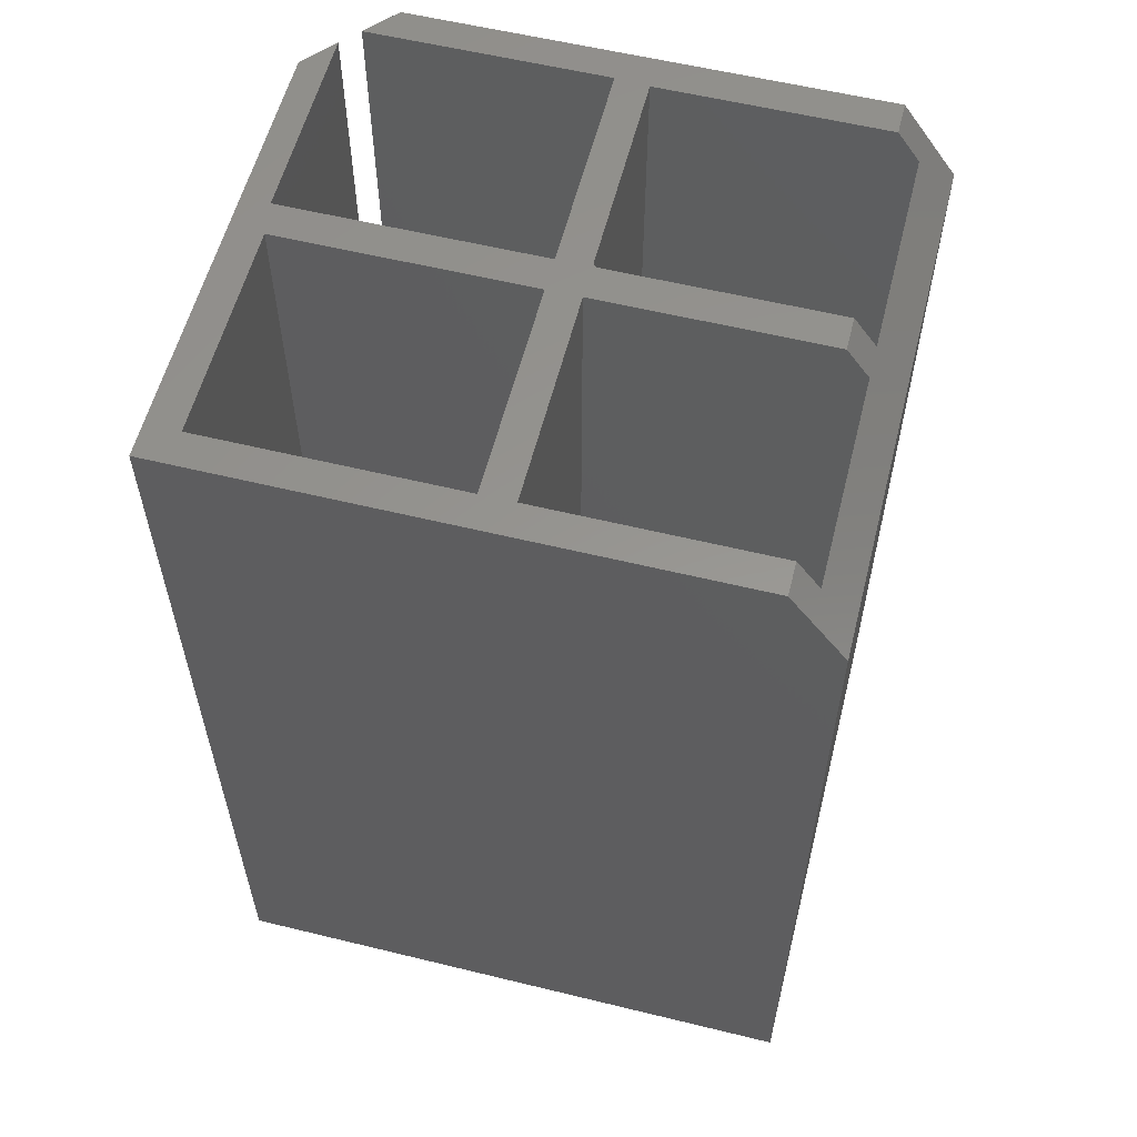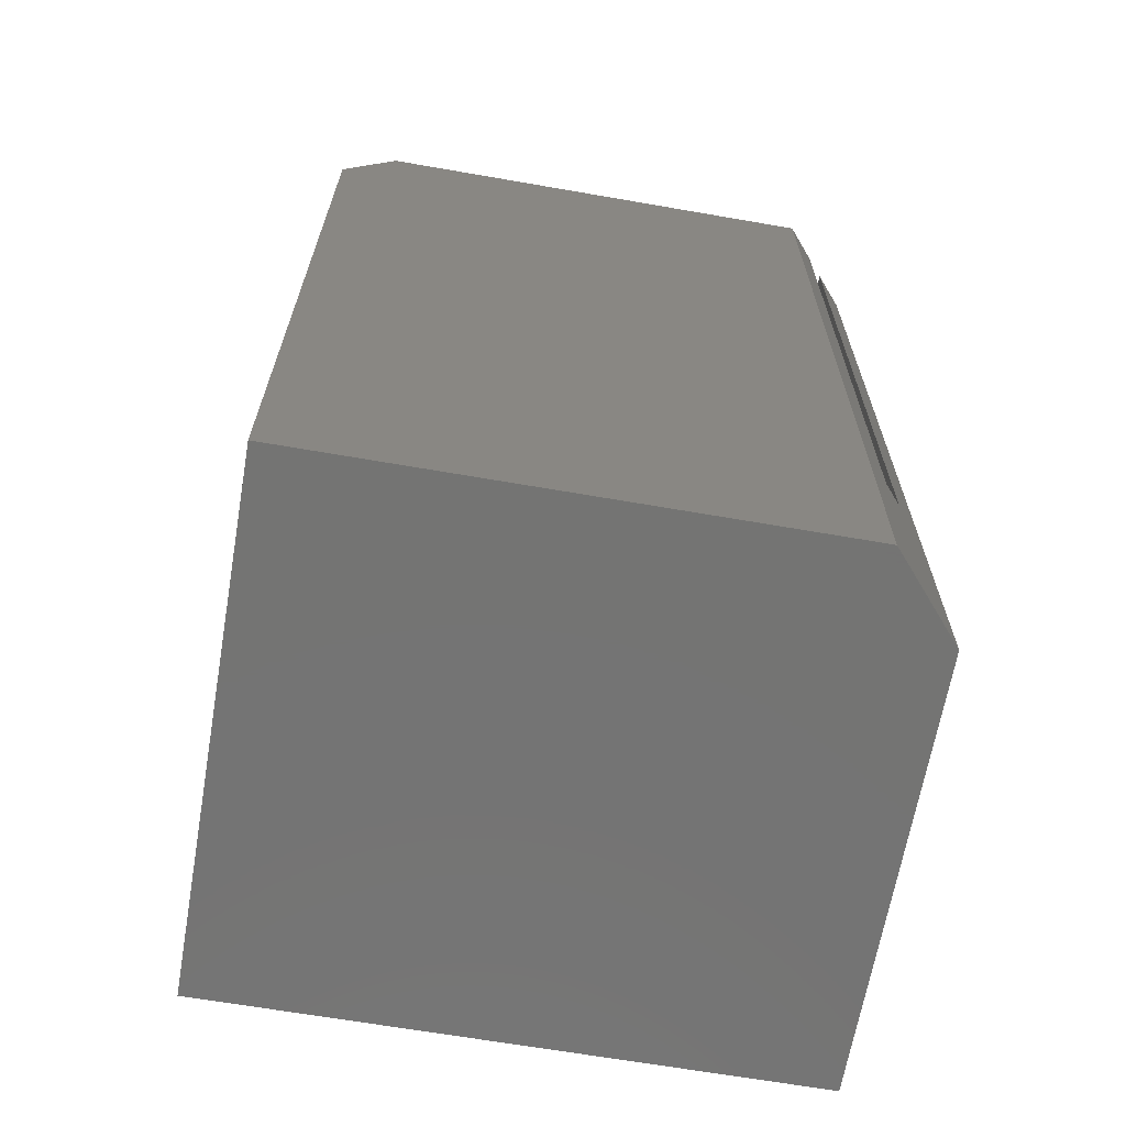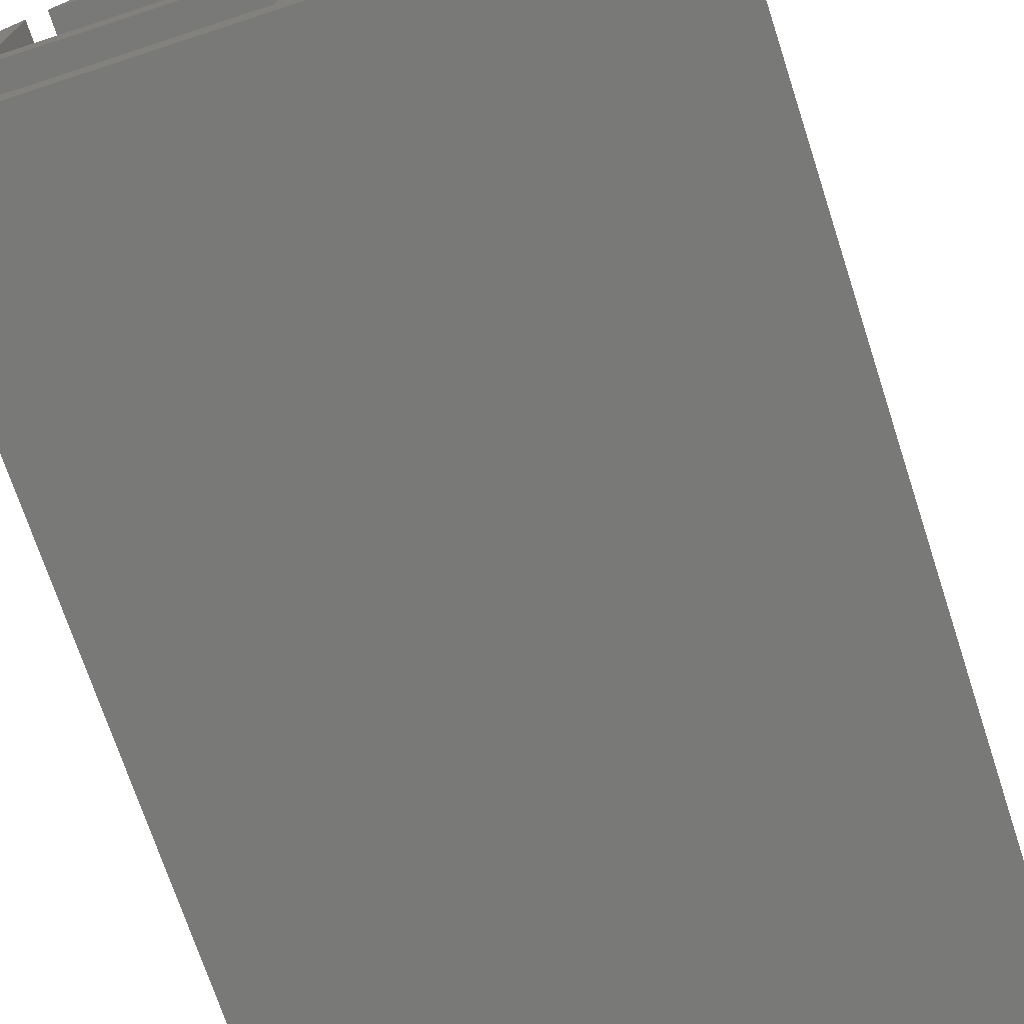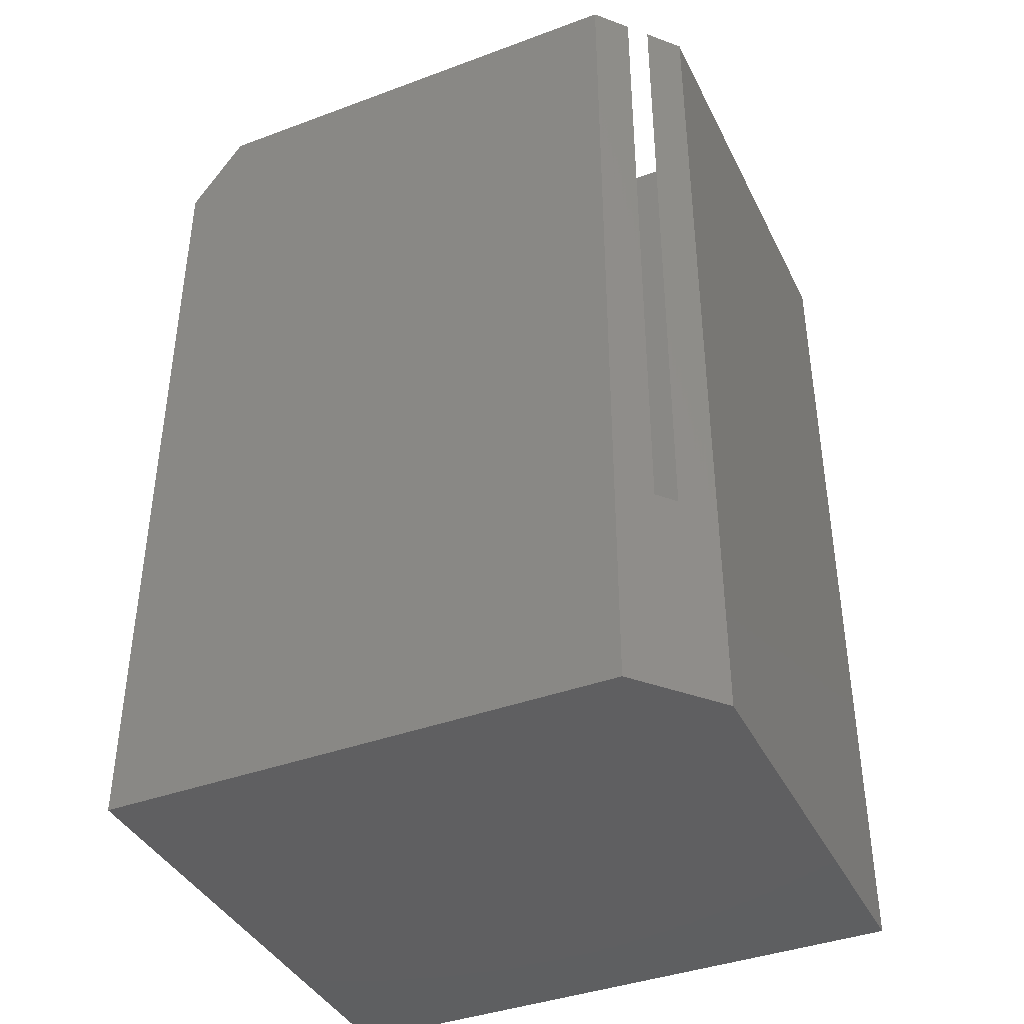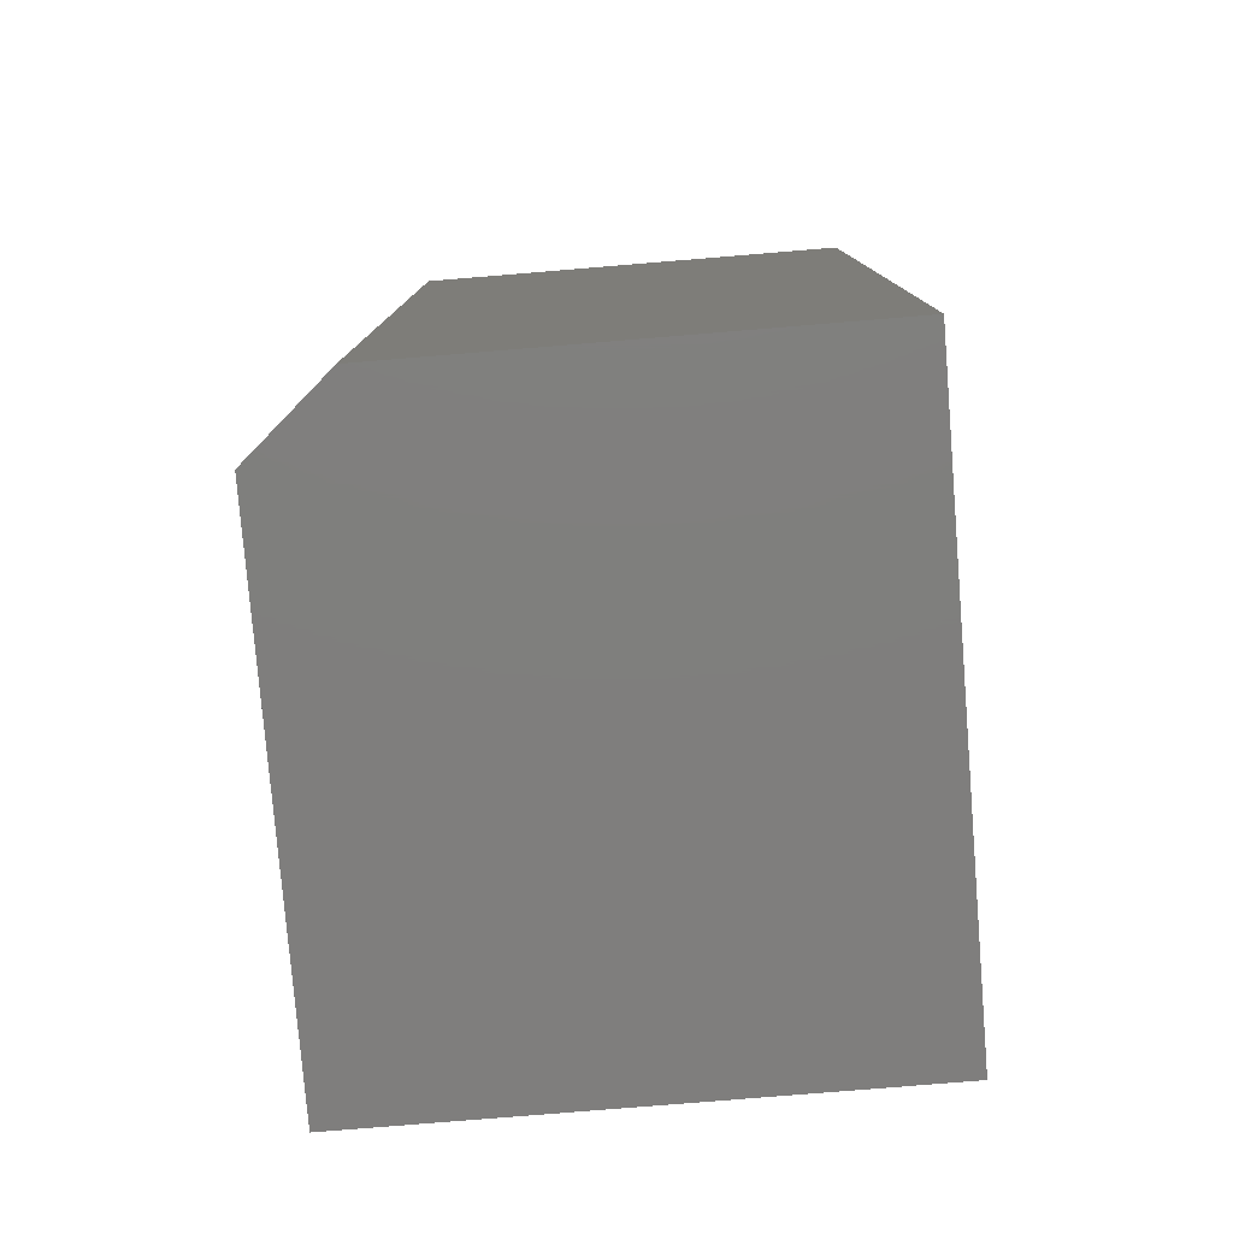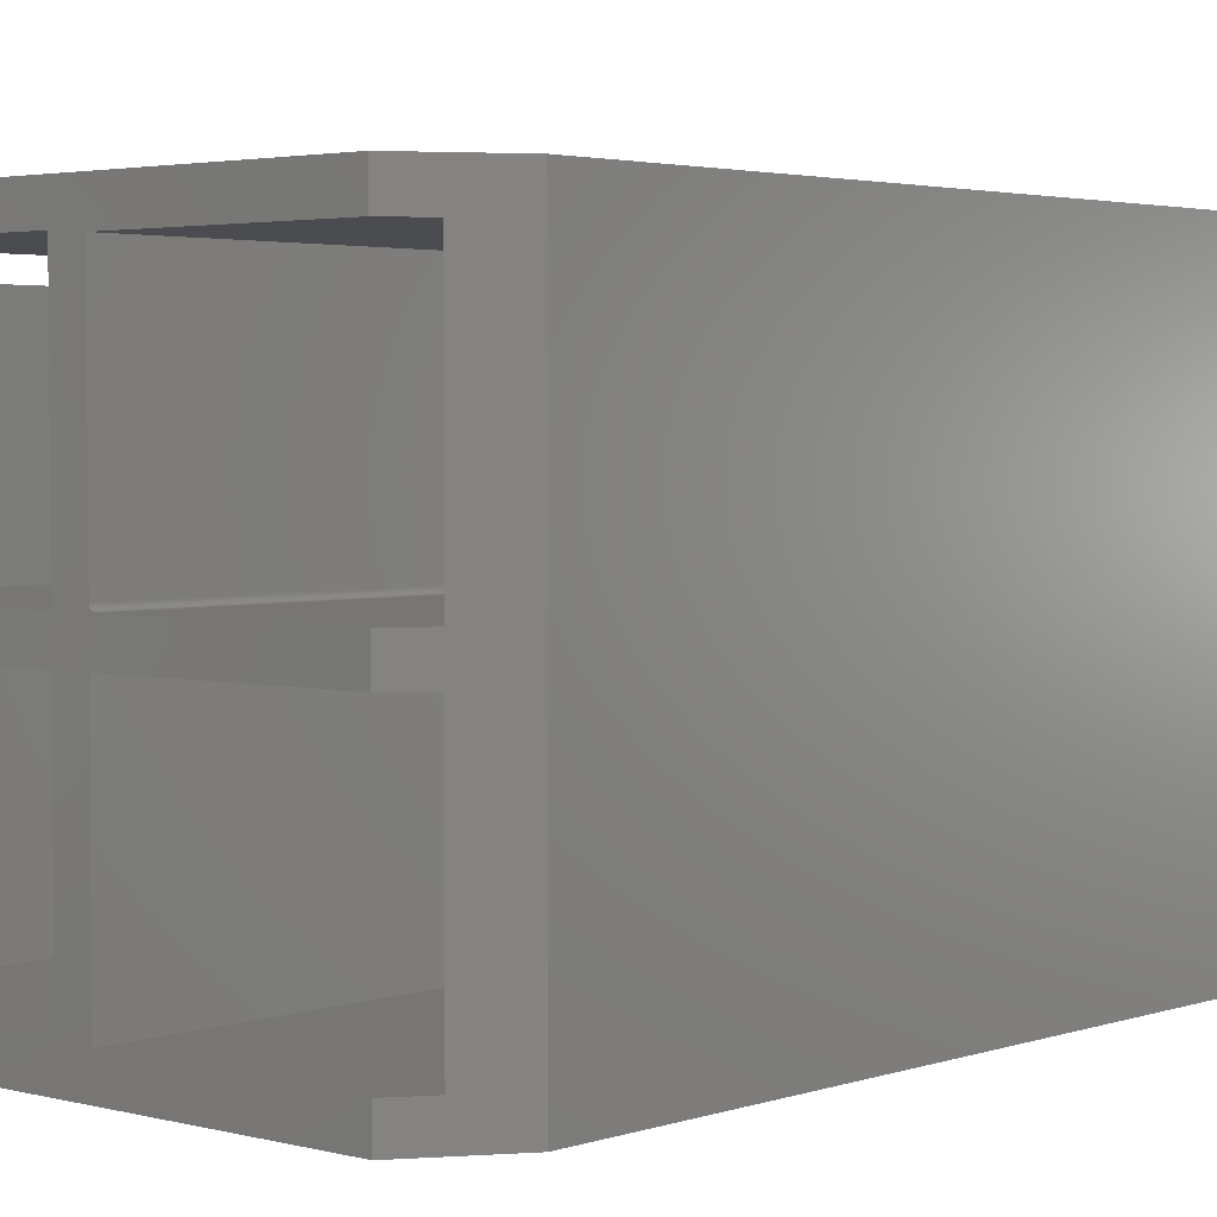
<metadata>
{"format":"stl","ext":"stl","renderer":"f3d","projection":"perspective","resolution":1024,"background":"white","views":[{"elev":57.9,"azim":14.2,"up":"+Z"},{"elev":-66.0,"azim":170.1,"up":"+Z"},{"elev":-71.9,"azim":18.1,"up":"+Y"},{"elev":-39.8,"azim":-155.4,"up":"+Z"},{"elev":-78.7,"azim":-85.3,"up":"+Z"},{"elev":3.0,"azim":41.4,"up":"+Y"}]}
</metadata>
<code>
# stl→obj: 98 verts, 192 faces
v 0.03125 -0.7031 -0.3438
v 0.375 -0.7031 -0.3438
v 0.03125 -0.3997 -0.3438
v 0.375 -0.3997 -0.3438
v 0.02344 -0.3997 0.6562
v 0.02344 -0.7031 0.6562
v 0.02344 -0.3997 -0.3359
v 0.02344 -0.7031 -0.3359
v 0.02359 -0.3997 -0.3375
v 0.02403 -0.3997 -0.3389
v 0.02475 -0.3997 -0.3403
v 0.02573 -0.3997 -0.3415
v 0.02691 -0.3997 -0.3424
v 0.02826 -0.3997 -0.3432
v 0.02973 -0.3997 -0.3436
v 0.375 -0.3997 0.6111
v 0.3428 -0.3997 0.6562
v 0.02475 -0.7031 -0.3403
v 0.02691 -0.7031 -0.3424
v 0.02573 -0.7031 -0.3415
v 0.02403 -0.7031 -0.3389
v 0.02359 -0.7031 -0.3375
v 0.375 -0.7031 0.6111
v 0.02973 -0.7031 -0.3436
v 0.02826 -0.7031 -0.3432
v 0.3428 -0.7031 0.6562
v 0.3428 -0.04811 0.6562
v 0.375 -0.04811 0.6111
v 0.3428 1.882e-16 0.6562
v 0.4209 1.804e-16 0.5469
v 0.375 -0.3516 0.6111
v 0.4209 -0.75 0.5469
v 0.3428 -0.3516 0.6562
v 0.3428 -0.75 0.6562
v 0.02403 -0.3467 0.6562
v 0.02573 -0.3493 0.6562
v 0.02475 -0.3481 0.6562
v 0.03125 -0.3516 0.6562
v -0.4219 -0.75 0.6562
v -0.02344 -0.7031 0.6562
v -0.375 -0.7031 0.6562
v -0.375 -0.3997 0.6562
v -0.3828 -0.3516 0.6562
v -0.3828 -0.07212 0.6562
v -0.4219 -0.1172 0.6562
v -0.02344 -0.3997 0.6562
v -0.02344 -0.3516 0.6562
v -0.3203 1.514e-16 0.6562
v -0.3594 -0.04515 0.6562
v -0.02344 -0.04515 0.6562
v 0.02344 -0.04811 0.6562
v 0.02359 -0.3453 0.6562
v 0.02344 -0.3438 0.6562
v 0.02973 -0.3514 0.6562
v 0.02826 -0.351 0.6562
v 0.02691 -0.3502 0.6562
v -0.375 -0.3997 -0.3438
v -0.375 -0.7031 -0.3438
v -0.02344 -0.3997 -0.3438
v -0.02344 -0.7031 -0.3438
v 0.375 -0.04811 -0.3438
v 0.02344 -0.04811 -0.3438
v 0.02344 -0.3438 -0.3438
v 0.02359 -0.3453 -0.3438
v 0.02403 -0.3467 -0.3438
v 0.02475 -0.3481 -0.3438
v 0.02573 -0.3493 -0.3438
v 0.02691 -0.3502 -0.3438
v 0.02826 -0.351 -0.3438
v 0.02973 -0.3514 -0.3438
v 0.03125 -0.3516 -0.3438
v 0.375 -0.3516 -0.3438
v -0.3828 -0.3516 -0.3438
v -0.03125 -0.3516 -0.3438
v -0.3828 -0.07212 -0.3438
v -0.03125 -0.04515 -0.3438
v -0.3594 -0.04515 -0.3438
v -0.02475 -0.04515 -0.3403
v -0.02691 -0.04515 -0.3424
v -0.02573 -0.04515 -0.3415
v -0.02344 -0.04515 -0.3359
v -0.02403 -0.04515 -0.3389
v -0.02359 -0.04515 -0.3375
v -0.02973 -0.04515 -0.3436
v -0.02826 -0.04515 -0.3432
v -0.02344 -0.3516 -0.3359
v -0.02359 -0.3516 -0.3375
v -0.02403 -0.3516 -0.3389
v -0.02475 -0.3516 -0.3403
v -0.02573 -0.3516 -0.3415
v -0.02691 -0.3516 -0.3424
v -0.02826 -0.3516 -0.3432
v -0.02973 -0.3516 -0.3436
v -0.3203 5.638e-18 -0.6562
v -0.4219 -0.1172 -0.6562
v 0.4209 4.678e-17 -0.6562
v -0.4219 -0.75 -0.6562
v 0.4209 -0.75 -0.6562
f 1 2 3
f 3 2 4
f 5 6 7
f 7 6 8
f 9 10 11
f 9 11 12
f 9 12 13
f 9 13 14
f 9 14 15
f 9 15 3
f 4 16 7
f 4 7 9
f 4 9 3
f 7 16 5
f 5 16 17
f 18 19 20
f 2 19 18
f 2 18 21
f 2 21 22
f 2 22 8
f 2 8 23
f 19 2 1
f 19 1 24
f 19 24 25
f 8 6 23
f 23 6 26
f 12 19 13
f 13 19 25
f 13 25 14
f 14 25 24
f 14 24 15
f 15 24 1
f 15 1 3
f 19 12 20
f 20 12 11
f 20 11 18
f 18 11 10
f 18 10 21
f 21 10 9
f 21 9 22
f 22 9 7
f 22 7 8
f 23 16 2
f 2 16 4
f 27 28 29
f 30 29 28
f 30 28 31
f 30 31 16
f 30 16 23
f 30 23 32
f 16 31 17
f 17 31 33
f 32 23 34
f 34 23 26
f 35 36 37
f 17 33 38
f 39 34 26
f 39 26 6
f 39 6 40
f 39 40 41
f 39 41 42
f 43 44 45
f 43 45 39
f 43 39 42
f 43 42 46
f 43 46 47
f 48 49 50
f 48 50 51
f 48 51 27
f 48 27 29
f 47 46 5
f 47 5 35
f 47 35 52
f 47 52 53
f 47 53 51
f 47 51 50
f 5 17 38
f 5 38 54
f 5 54 55
f 5 55 56
f 5 56 36
f 5 36 35
f 5 46 6
f 6 46 40
f 42 41 57
f 57 41 58
f 46 42 59
f 59 42 57
f 40 46 60
f 60 46 59
f 41 40 58
f 58 40 60
f 58 60 57
f 57 60 59
f 61 62 63
f 61 63 64
f 61 64 65
f 61 65 66
f 61 66 67
f 61 67 68
f 61 68 69
f 61 69 70
f 61 70 71
f 61 71 72
f 51 53 62
f 62 53 63
f 72 71 31
f 31 71 38
f 31 38 33
f 36 66 37
f 37 66 65
f 37 65 35
f 35 65 64
f 35 64 52
f 52 64 63
f 52 63 53
f 66 36 67
f 67 36 56
f 67 56 68
f 68 56 55
f 68 55 69
f 69 55 54
f 69 54 70
f 70 54 38
f 70 38 71
f 31 28 72
f 72 28 61
f 62 61 51
f 51 61 28
f 51 28 27
f 73 74 75
f 75 74 76
f 75 76 77
f 78 79 80
f 81 50 49
f 77 79 78
f 77 78 82
f 77 82 83
f 77 83 81
f 77 81 49
f 79 77 76
f 79 76 84
f 79 84 85
f 47 50 86
f 86 50 81
f 86 43 47
f 87 88 89
f 87 89 90
f 87 90 91
f 87 91 92
f 87 92 93
f 87 93 74
f 73 43 86
f 73 86 87
f 73 87 74
f 90 79 91
f 91 79 85
f 91 85 92
f 92 85 84
f 92 84 93
f 93 84 76
f 93 76 74
f 79 90 80
f 80 90 89
f 80 89 78
f 78 89 88
f 78 88 82
f 82 88 87
f 82 87 83
f 83 87 86
f 83 86 81
f 44 43 75
f 75 43 73
f 49 48 77
f 77 48 94
f 77 94 75
f 75 94 95
f 75 95 44
f 44 95 45
f 29 30 48
f 48 30 96
f 48 96 94
f 97 98 39
f 39 98 32
f 39 32 34
f 98 96 32
f 32 96 30
f 39 45 97
f 97 45 95
f 96 98 94
f 94 98 97
f 94 97 95

</code>
